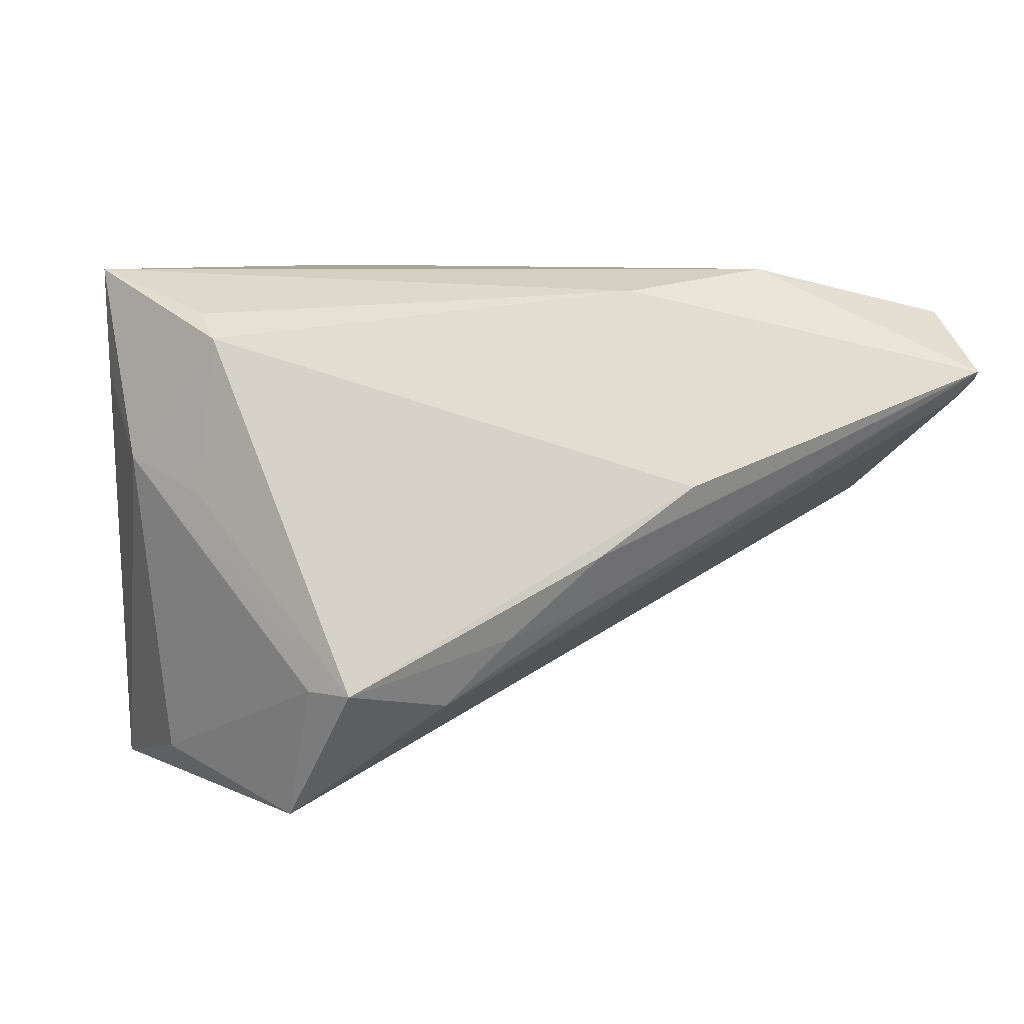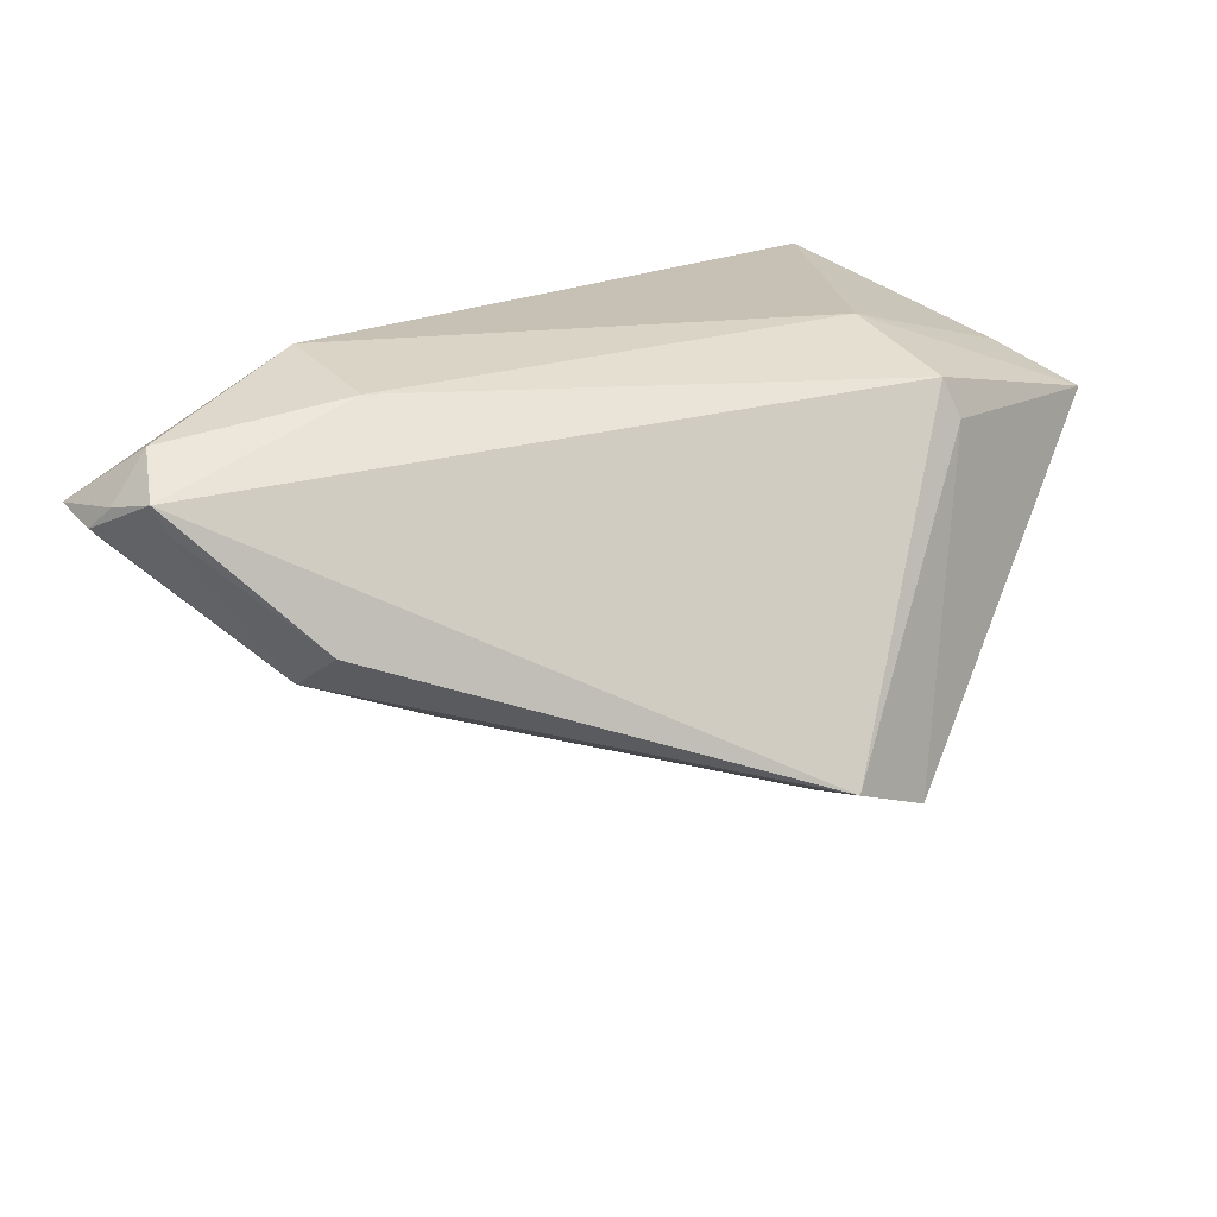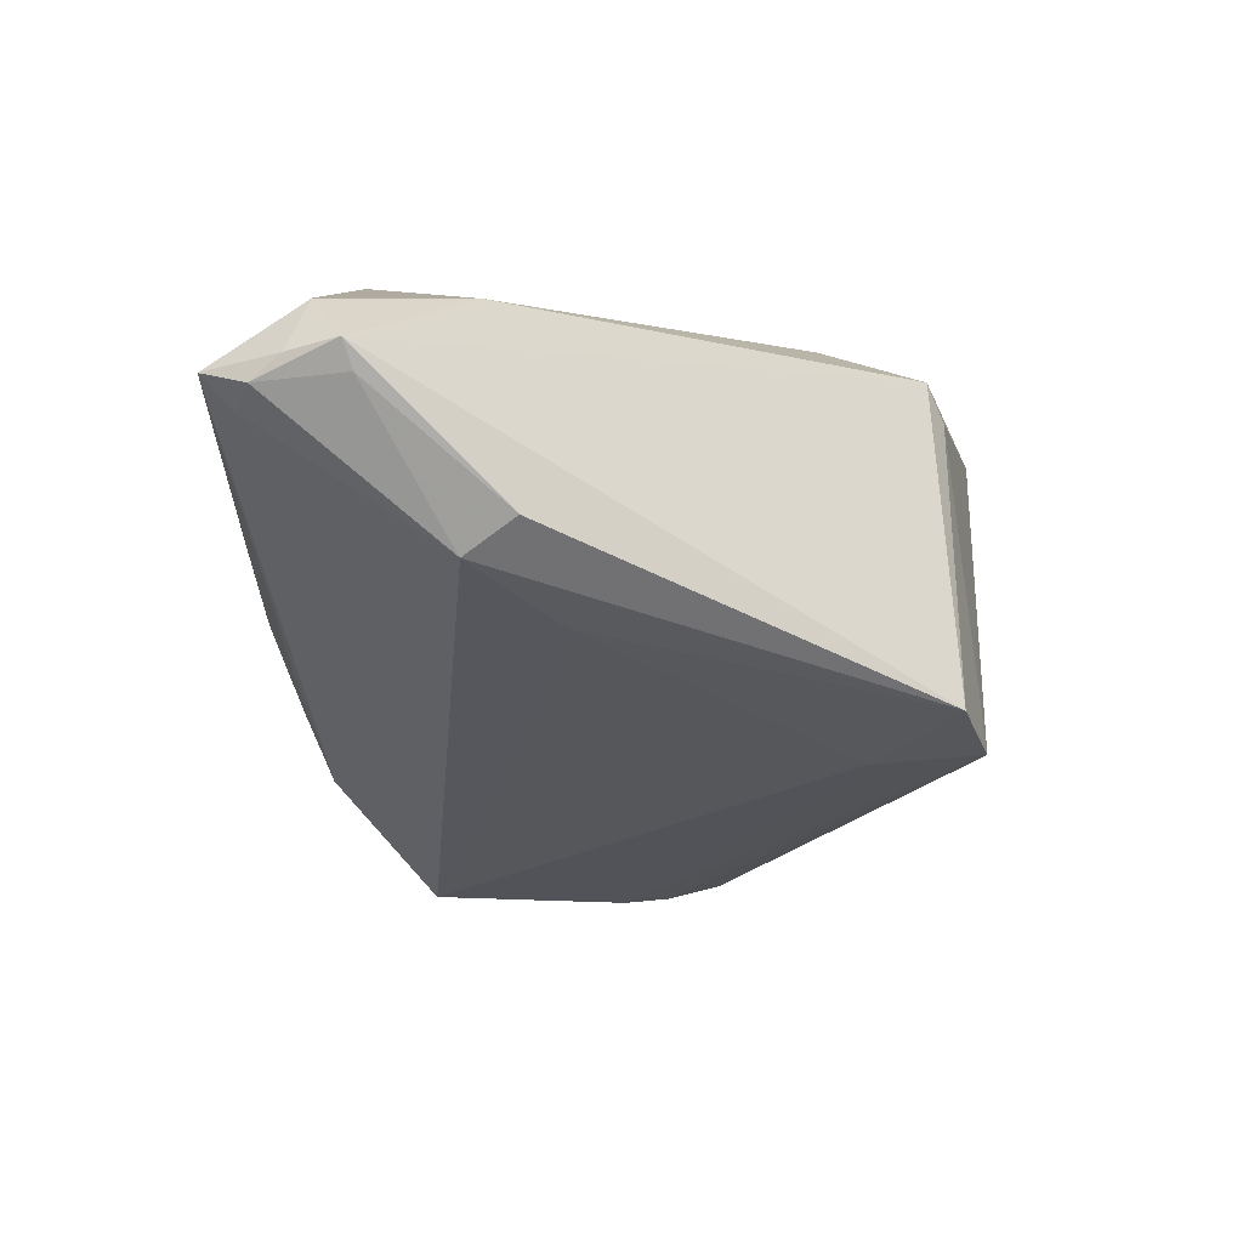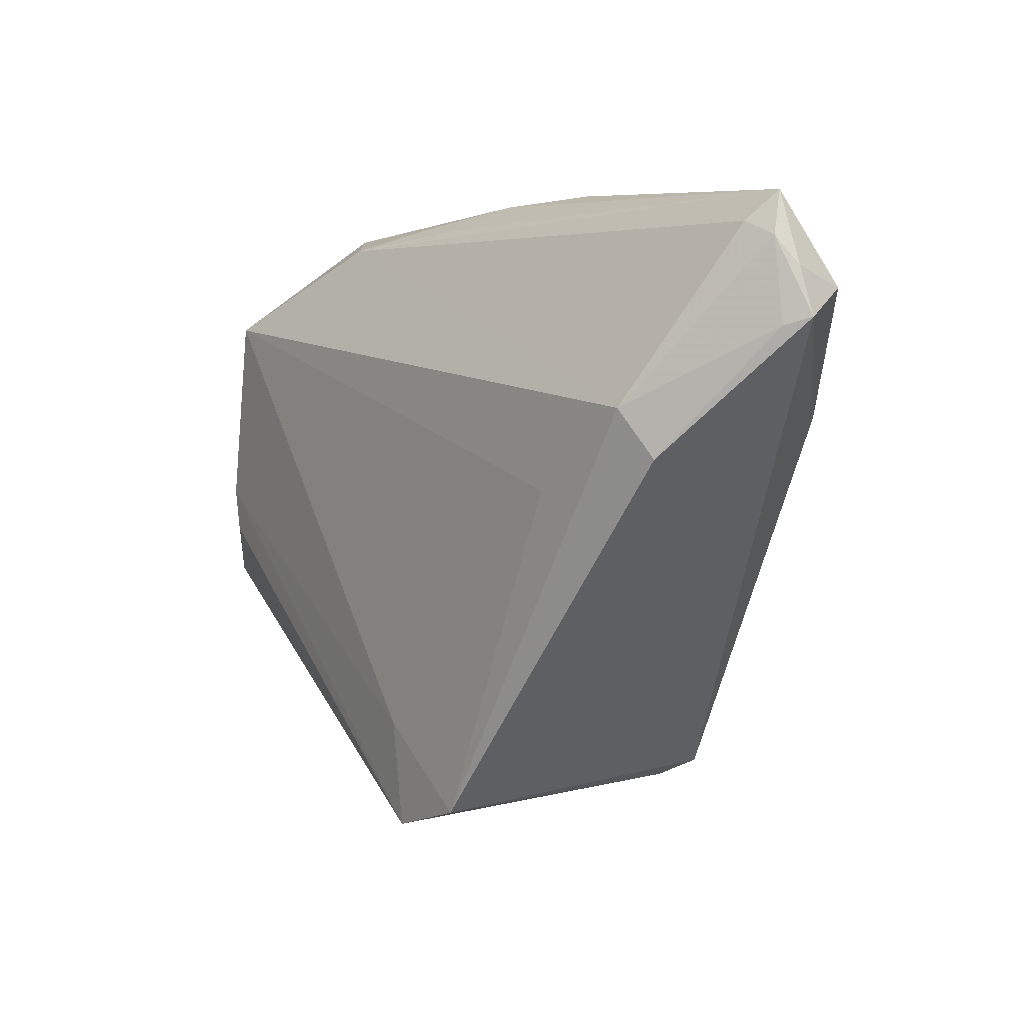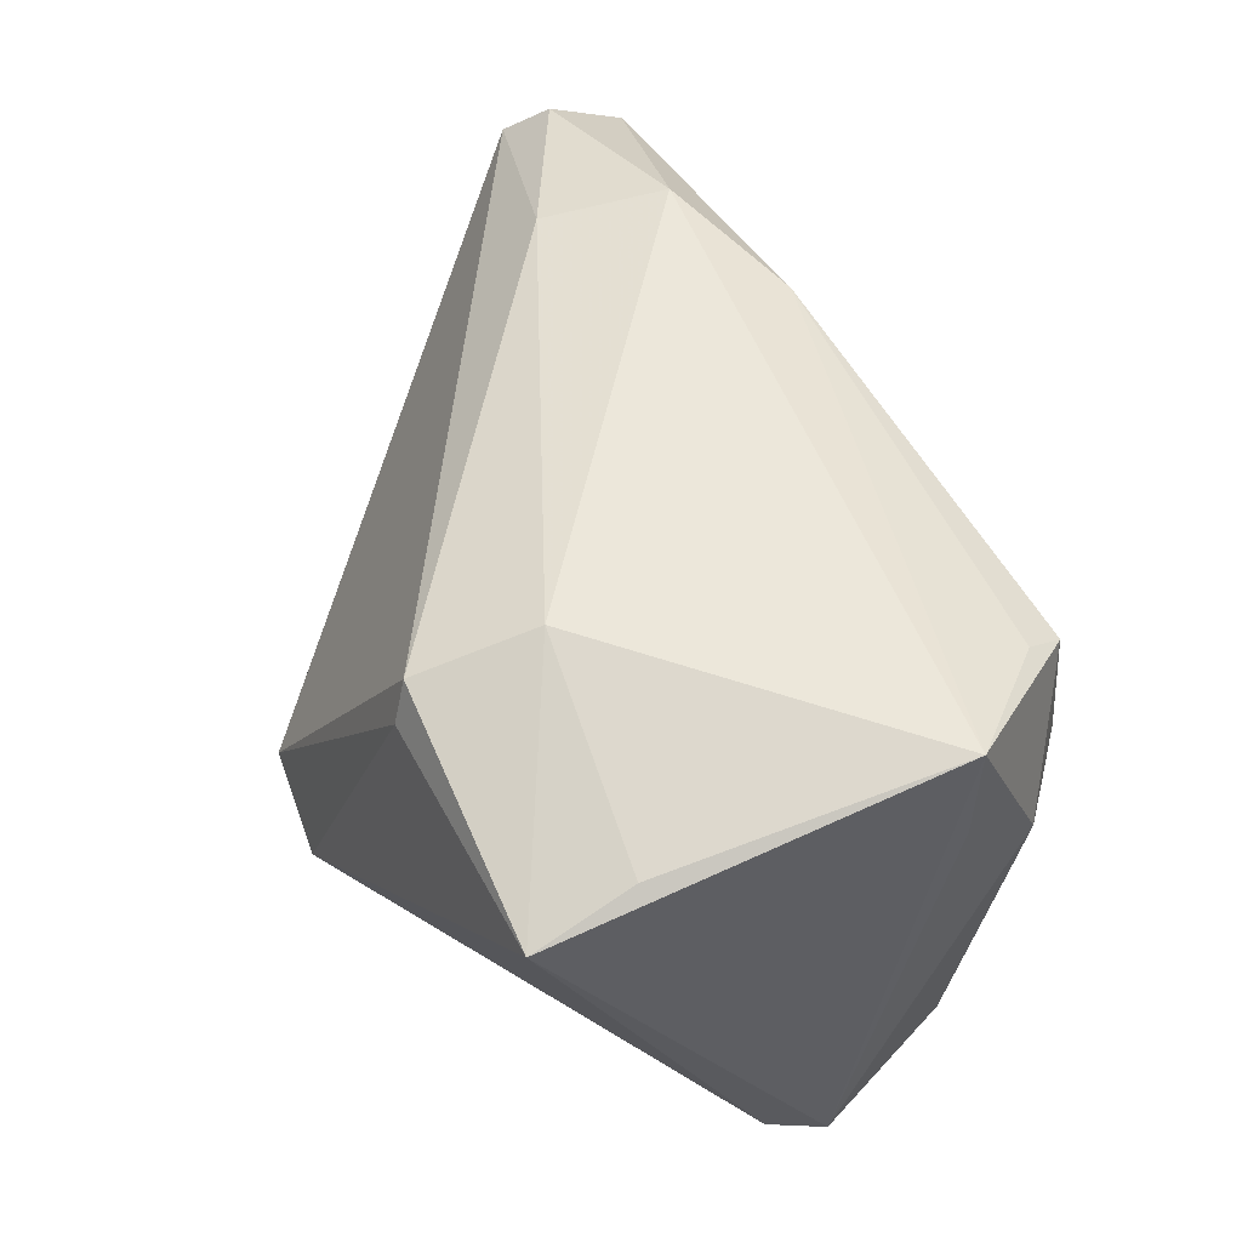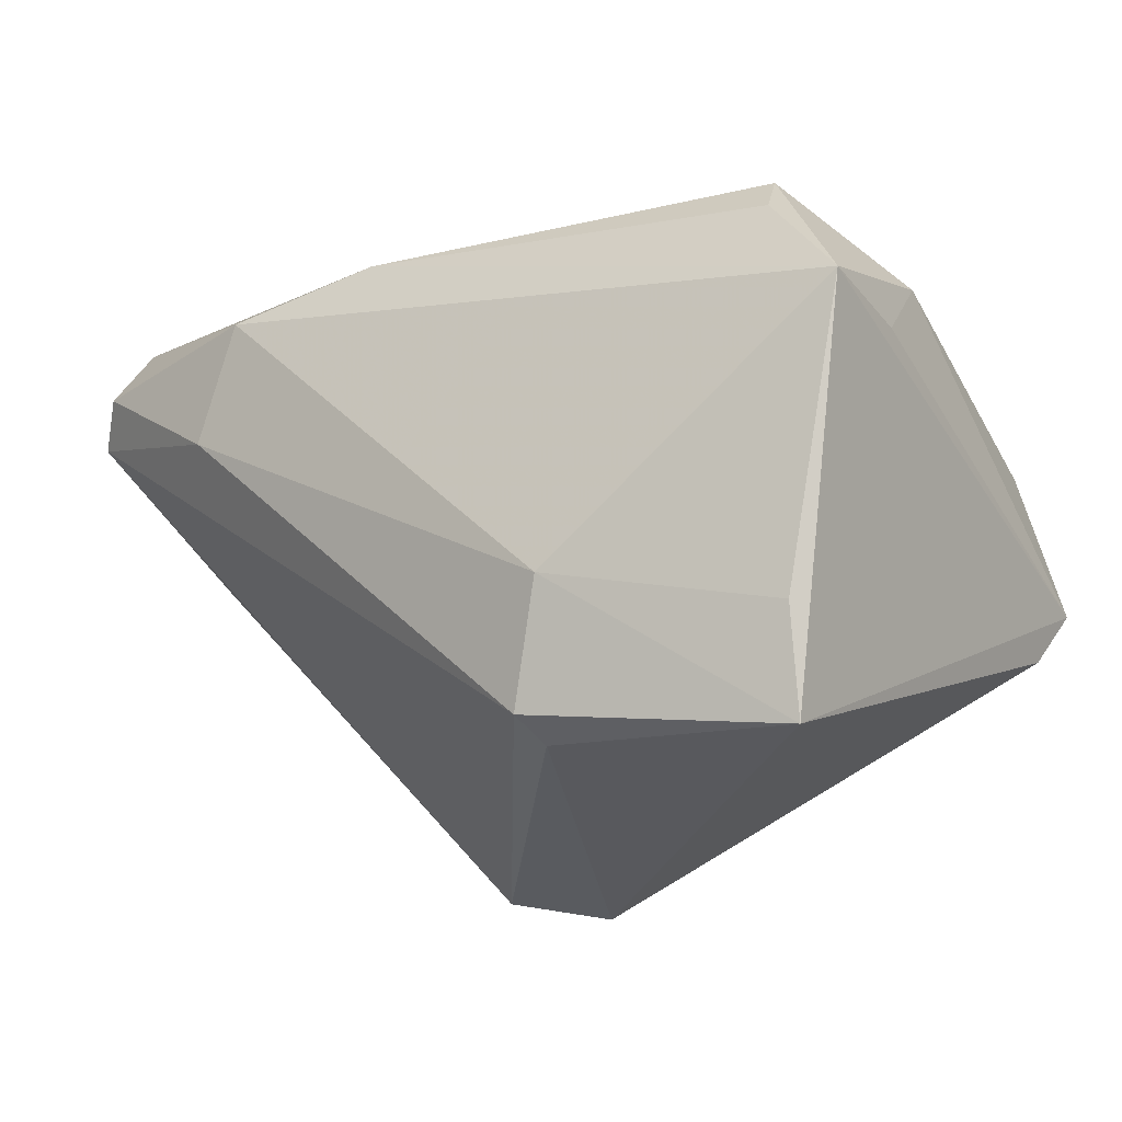
<metadata>
{"format":"obj","ext":"obj","renderer":"f3d","projection":"perspective","resolution":1024,"background":"white","views":[{"elev":7.6,"azim":163.2,"up":"+Z"},{"elev":18.5,"azim":-61.2,"up":"+Z"},{"elev":-3.8,"azim":-85.0,"up":"+Z"},{"elev":-0.2,"azim":-101.2,"up":"+Y"},{"elev":51.0,"azim":54.6,"up":"+Z"},{"elev":-28.5,"azim":32.7,"up":"+Y"}]}
</metadata>
<code>
v 0.0457 -0.01444 -0.02547
v 0.0111 0.0362 -0.009238
v 0.0495 0.01275 0.009929
v 0.03406 0.02494 -0.03039
v -0.04228 0.01087 0.002987
v 0.03944 -0.03806 0.02073
v -0.04744 0.03378 0.01926
v -0.002414 -0.03806 -0.01416
v 0.01802 0.03419 -0.01678
v -0.05112 0.02007 0.02175
v 0.04129 0.02098 0.02383
v 0.04315 0.02029 0.006274
v -0.04686 0.0236 0.02593
v -0.006535 0.02591 0.02888
v 0.04812 -0.007831 -0.02952
v 0.04172 0.01638 0.02646
v -0.009775 0.03806 0.007311
v -0.05022 0.02551 0.02054
v 0.01272 -0.03446 0.0224
v 0.03328 0.03256 -0.01453
v 0.001115 0.03801 -0.0001466
v -0.01296 -0.03543 -0.009952
v 0.04525 0.008803 -0.02531
v -0.02369 0.02307 0.03127
v 0.05075 0.002487 0.01897
v -0.05 0.0192 0.01876
v 0.04036 0.00301 -0.03127
v -0.03011 0.01058 0.02886
v -0.04321 0.005368 0.006766
v 0.02965 0.03681 -0.01453
v 0.01702 -0.02049 0.03127
v 0.05112 0.002433 0.03127
v -0.04982 0.02867 0.01792
v 0.04086 -0.02721 0.0246
v -0.002192 -0.02577 -0.01517
v 0.01182 -0.03261 0.02686
v -0.03053 0.002236 -0.002723
v 0.04026 -0.002172 -0.03075
v 0.00267 0.03515 -0.006701
v -0.04618 0.03052 0.0158
f 15 6 1
f 1 8 15
f 6 8 1
f 22 36 10
f 22 35 8
f 15 8 38
f 19 8 6
f 6 36 19
f 19 22 8
f 36 22 19
f 32 6 15
f 15 25 32
f 3 25 15
f 11 32 3
f 3 32 25
f 29 22 10
f 5 22 29
f 37 22 5
f 35 22 37
f 10 36 28
f 31 36 6
f 31 32 24
f 31 28 36
f 24 28 31
f 26 29 10
f 5 29 26
f 4 37 5
f 35 37 4
f 6 32 34
f 34 31 6
f 32 31 34
f 16 32 11
f 35 4 27
f 8 35 27
f 27 38 8
f 15 38 27
f 27 4 15
f 23 3 15
f 15 4 23
f 11 3 12
f 9 4 5
f 5 40 9
f 5 26 33
f 33 40 5
f 33 26 10
f 10 28 13
f 13 28 24
f 30 17 11
f 11 12 30
f 4 9 30
f 30 12 3
f 40 33 7
f 7 13 24
f 7 9 40
f 7 39 9
f 17 30 21
f 21 7 17
f 39 7 21
f 20 23 4
f 4 30 20
f 3 23 20
f 20 30 3
f 10 13 18
f 13 7 18
f 18 33 10
f 18 7 33
f 14 7 24
f 17 7 14
f 11 17 14
f 14 16 11
f 24 32 14
f 32 16 14
f 9 39 2
f 39 21 2
f 2 30 9
f 2 21 30

</code>
